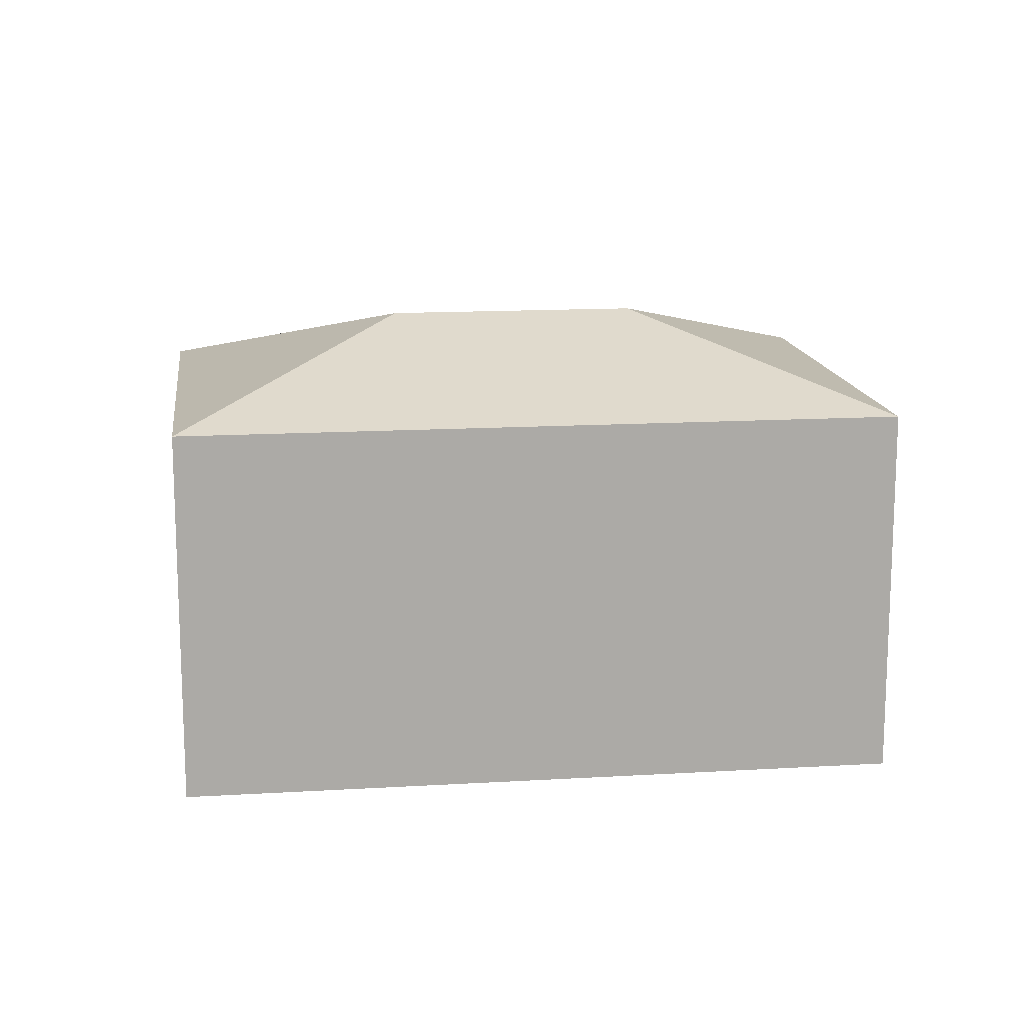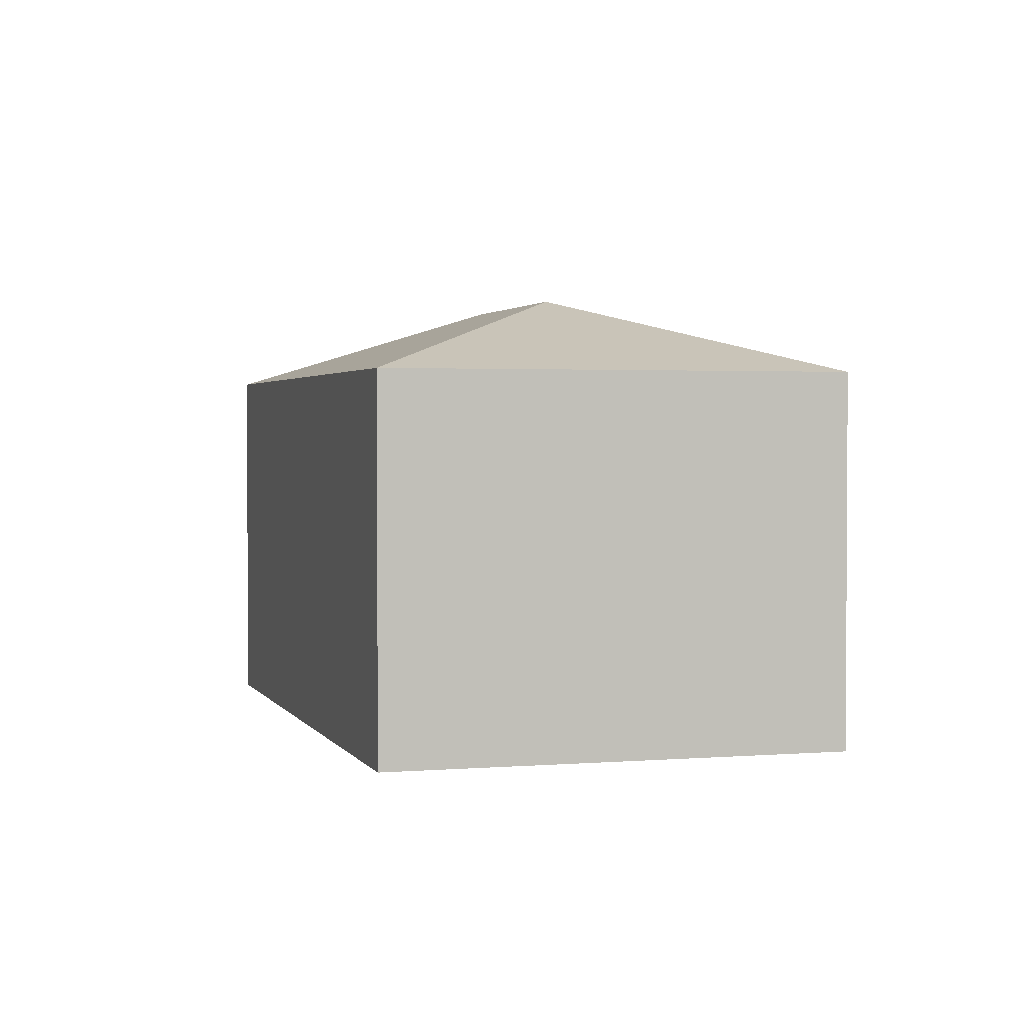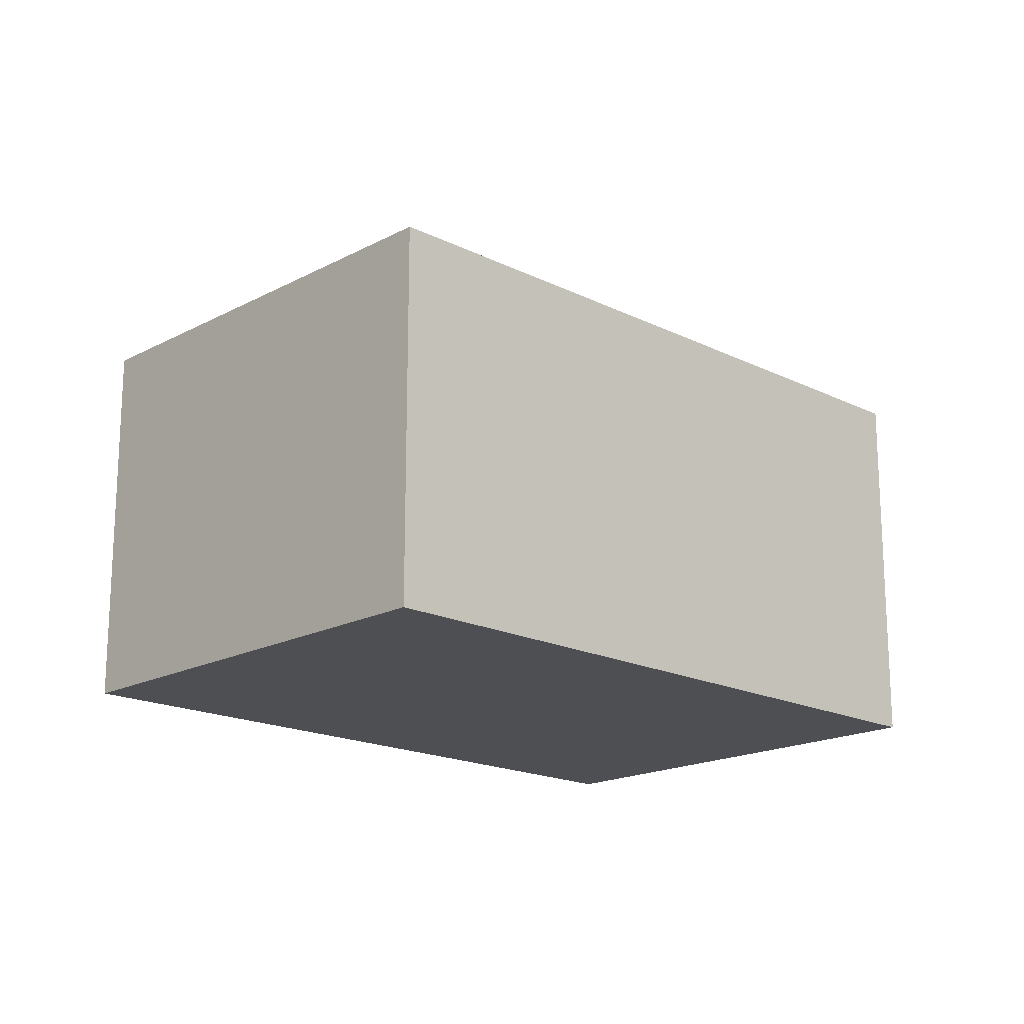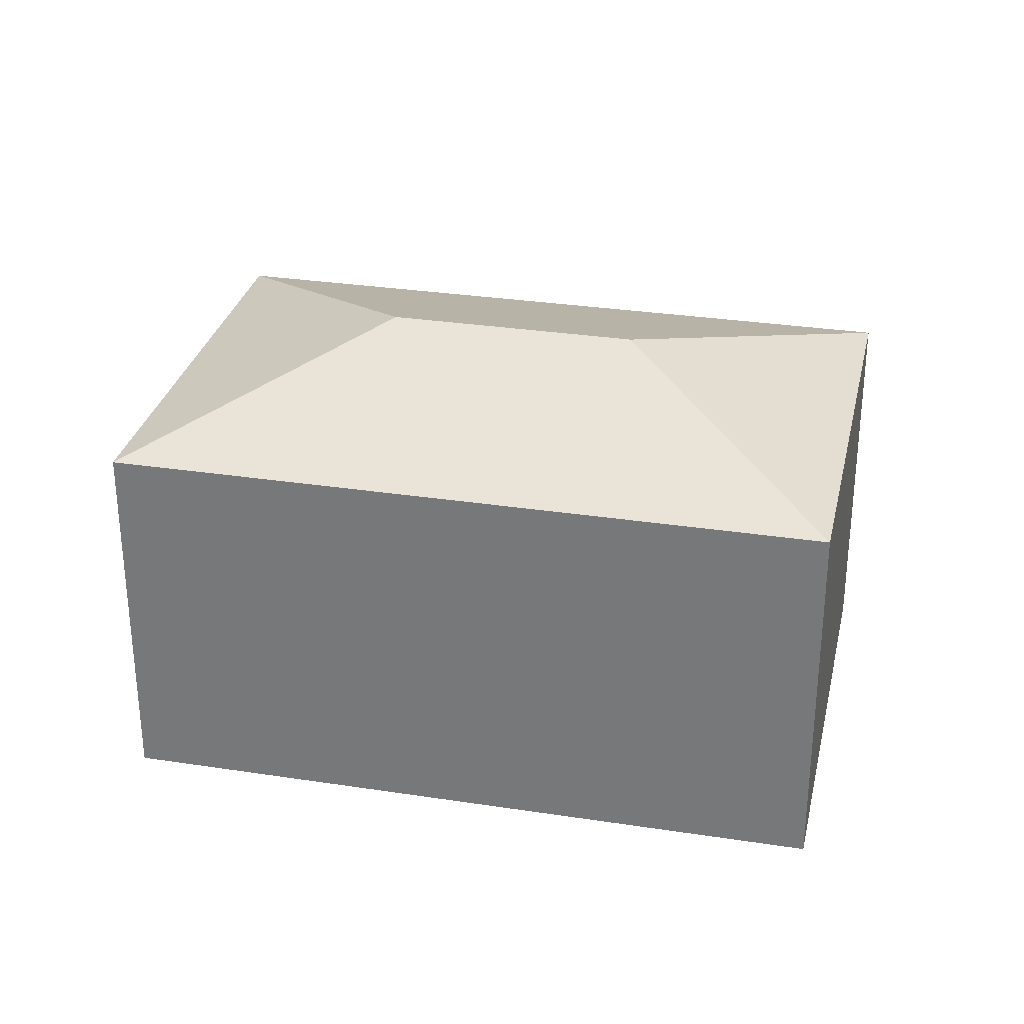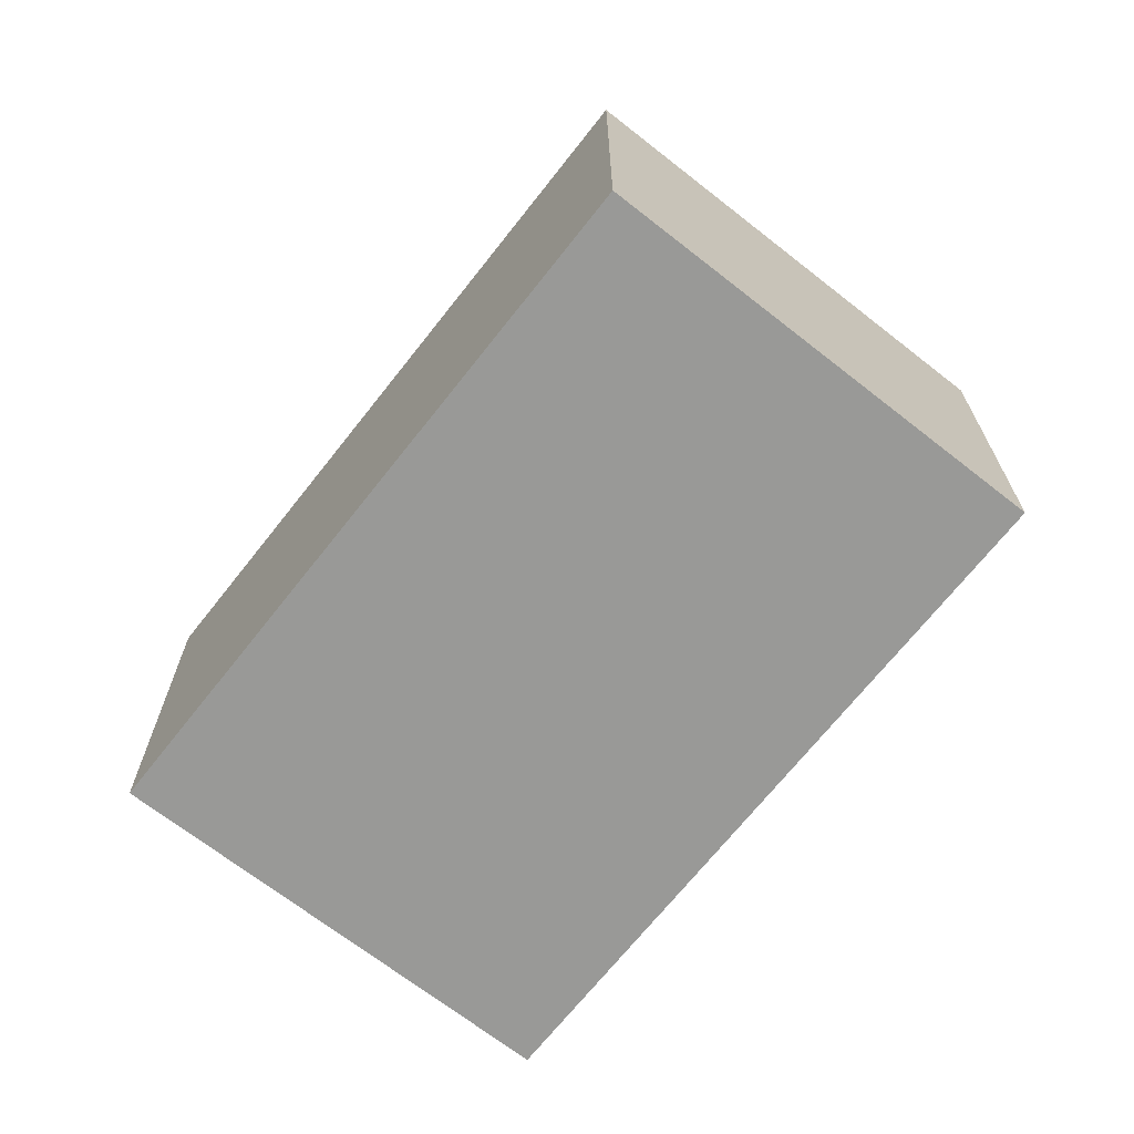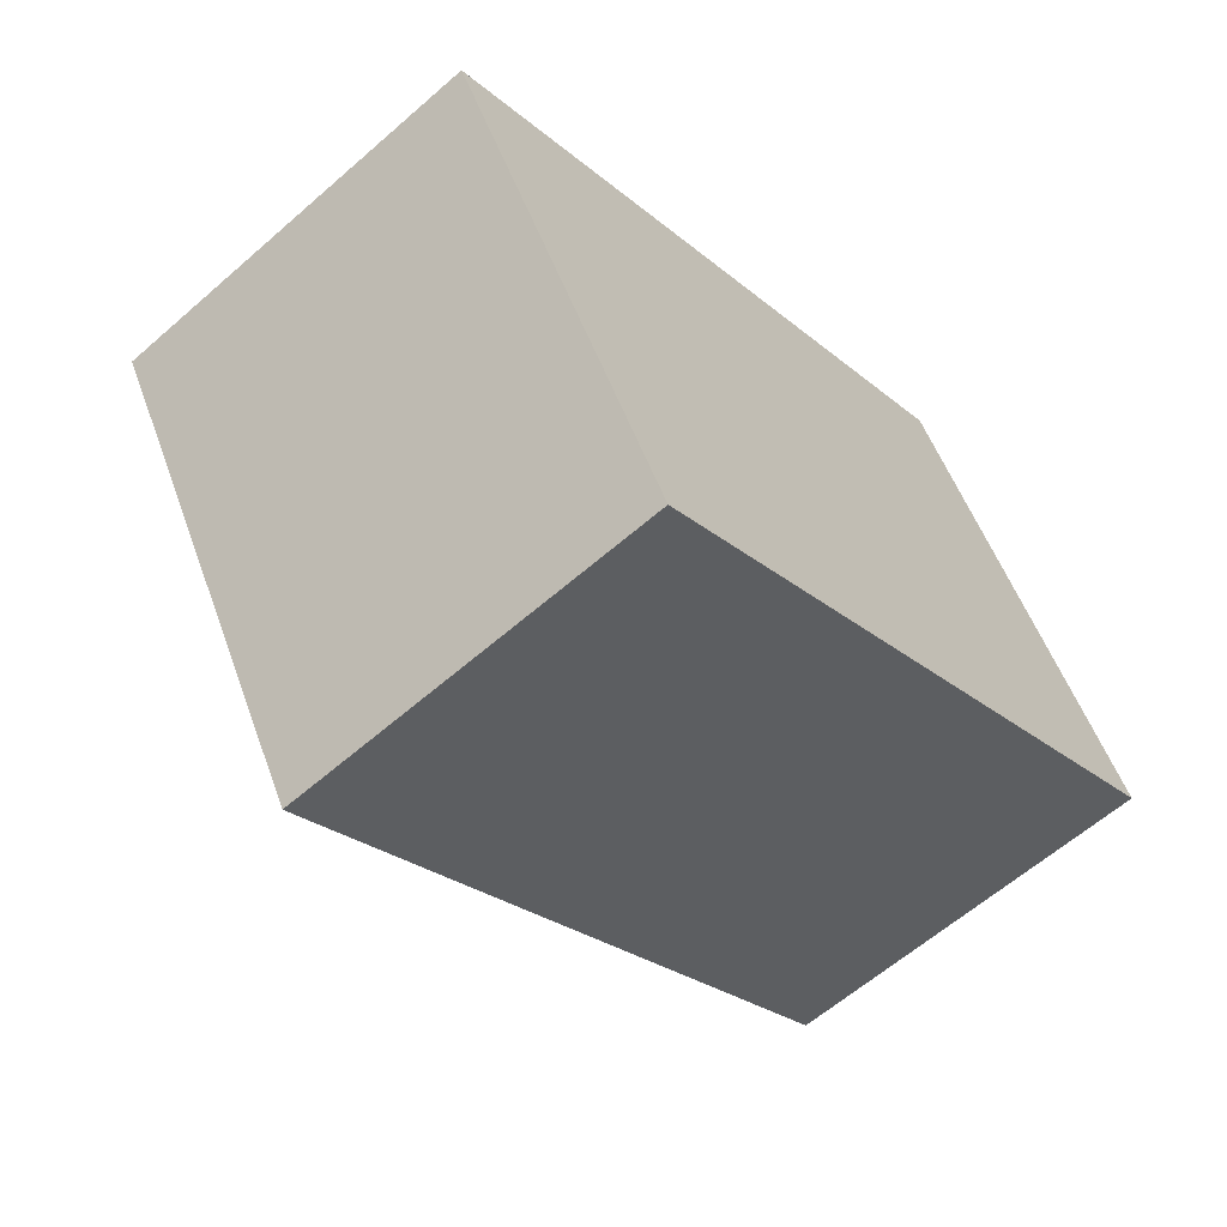
<metadata>
{"format":"obj","ext":"obj","renderer":"f3d","projection":"perspective","resolution":1024,"background":"white","views":[{"elev":14.4,"azim":-37.4,"up":"+Y"},{"elev":2.1,"azim":43.7,"up":"+Y"},{"elev":-17.9,"azim":-74.0,"up":"+Y"},{"elev":30.4,"azim":-17.4,"up":"+Y"},{"elev":-68.8,"azim":-158.1,"up":"+Y"},{"elev":-61.2,"azim":-48.3,"up":"+Z"}]}
</metadata>
<code>
v  2.298 3.219 -0.619
v  6.168 2.662 -0.332
v  1.679 2.662 -2.916
v  3.87 3.219 0.287
v  4.489 2.662 2.584
v  0 2.662 1.63e-16
v  0 0 0
v  4.489 -1.582e-16 2.584
v  6.168 2.033e-17 -0.332
v  1.679 1.786e-16 -2.916
g defaultobject
f 1 2 3
f 2 1 4
f 4 5 2
f 1 3 6
f 4 6 5
f 6 4 1
f 7 5 6
f 5 7 8
f 8 2 5
f 2 8 9
f 9 3 2
f 3 9 10
f 10 6 3
f 6 10 7
f 10 8 7
f 8 10 9

</code>
